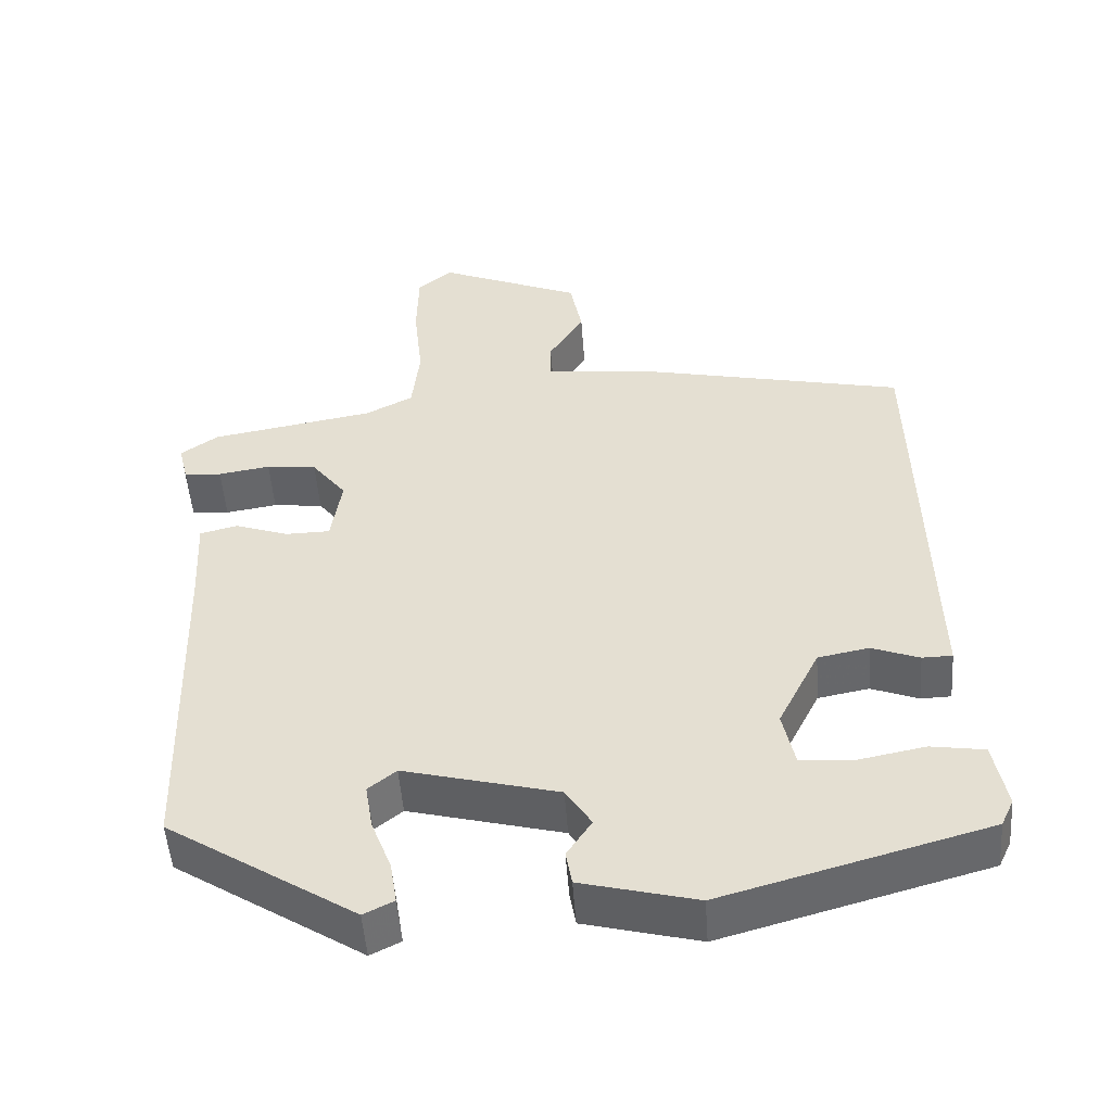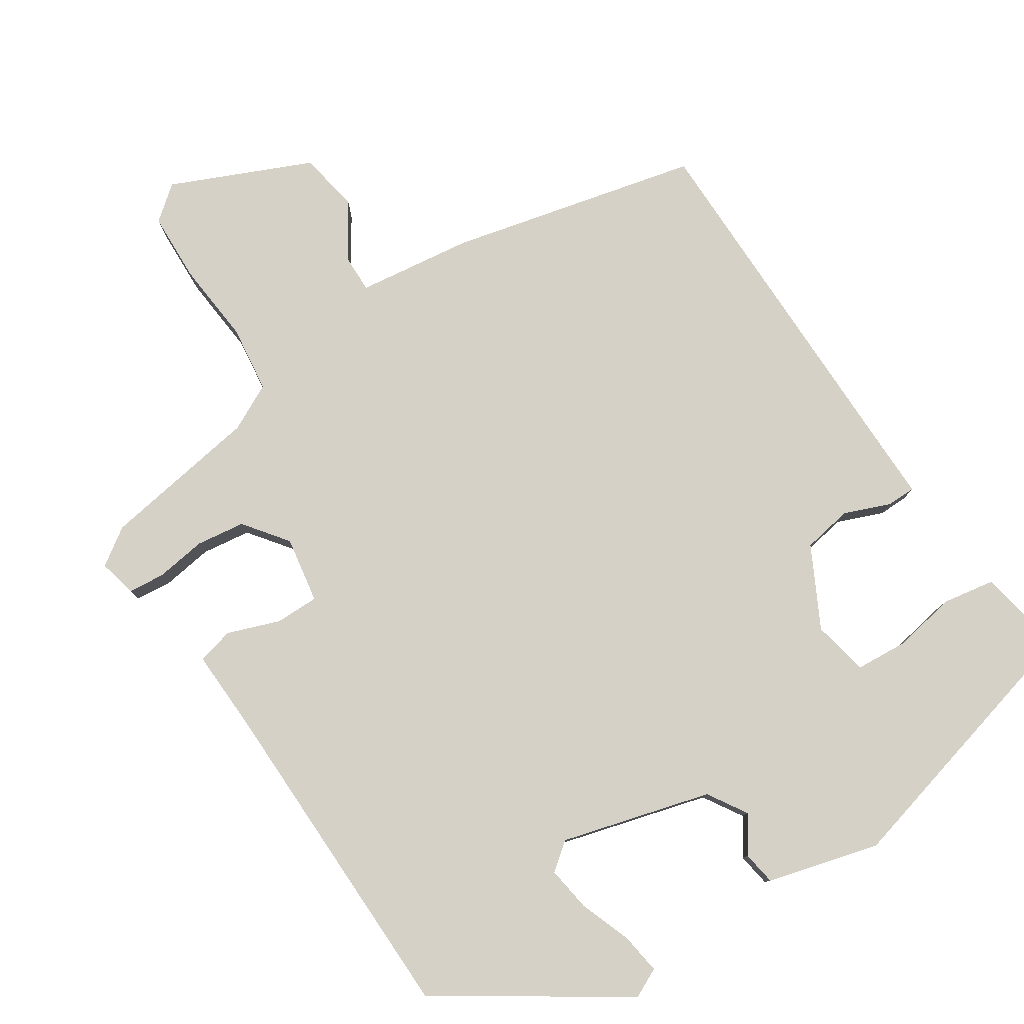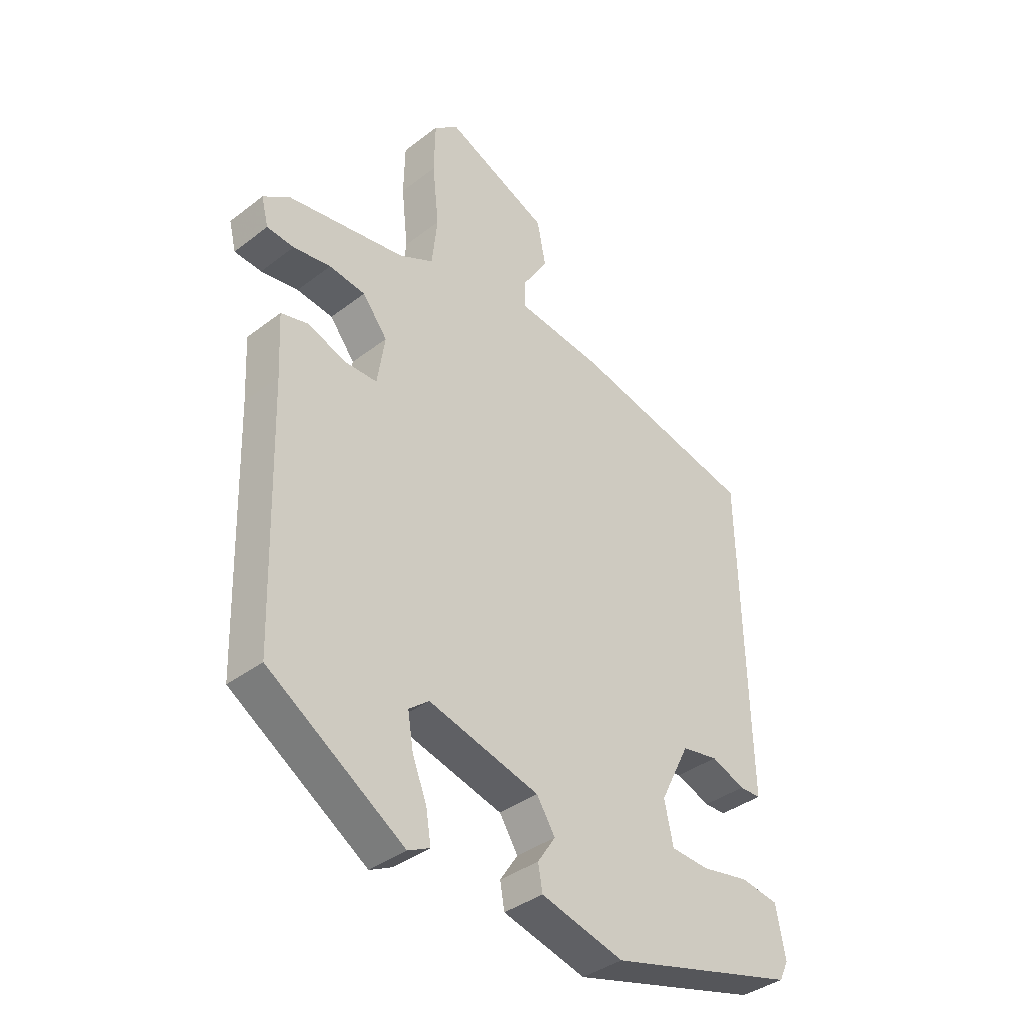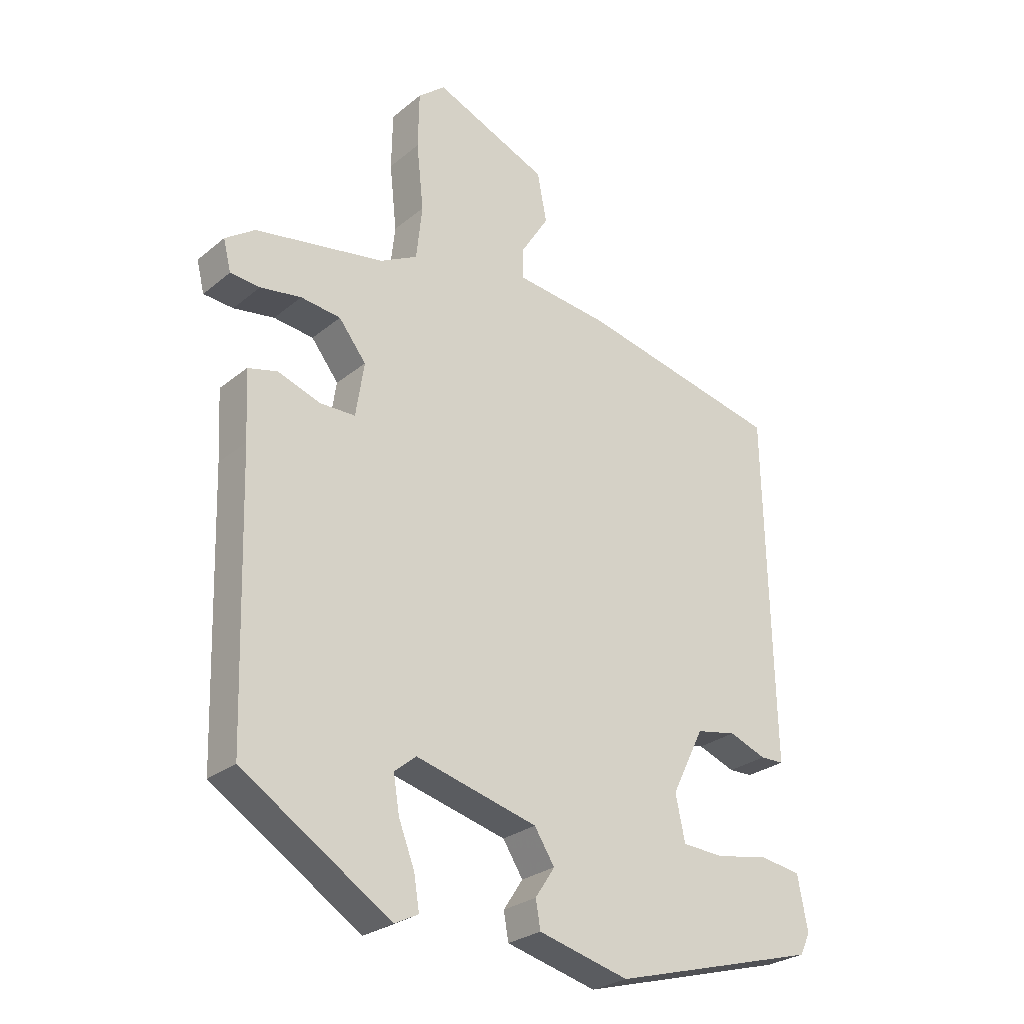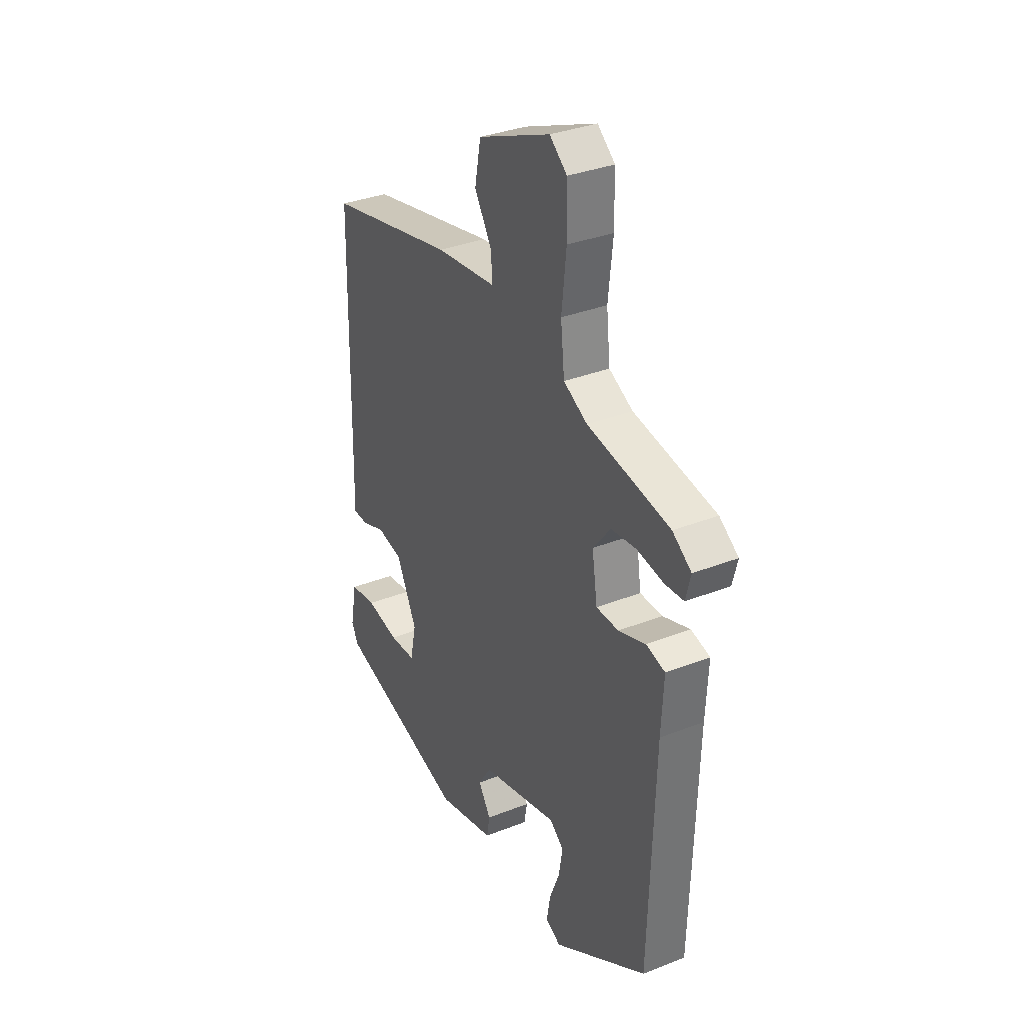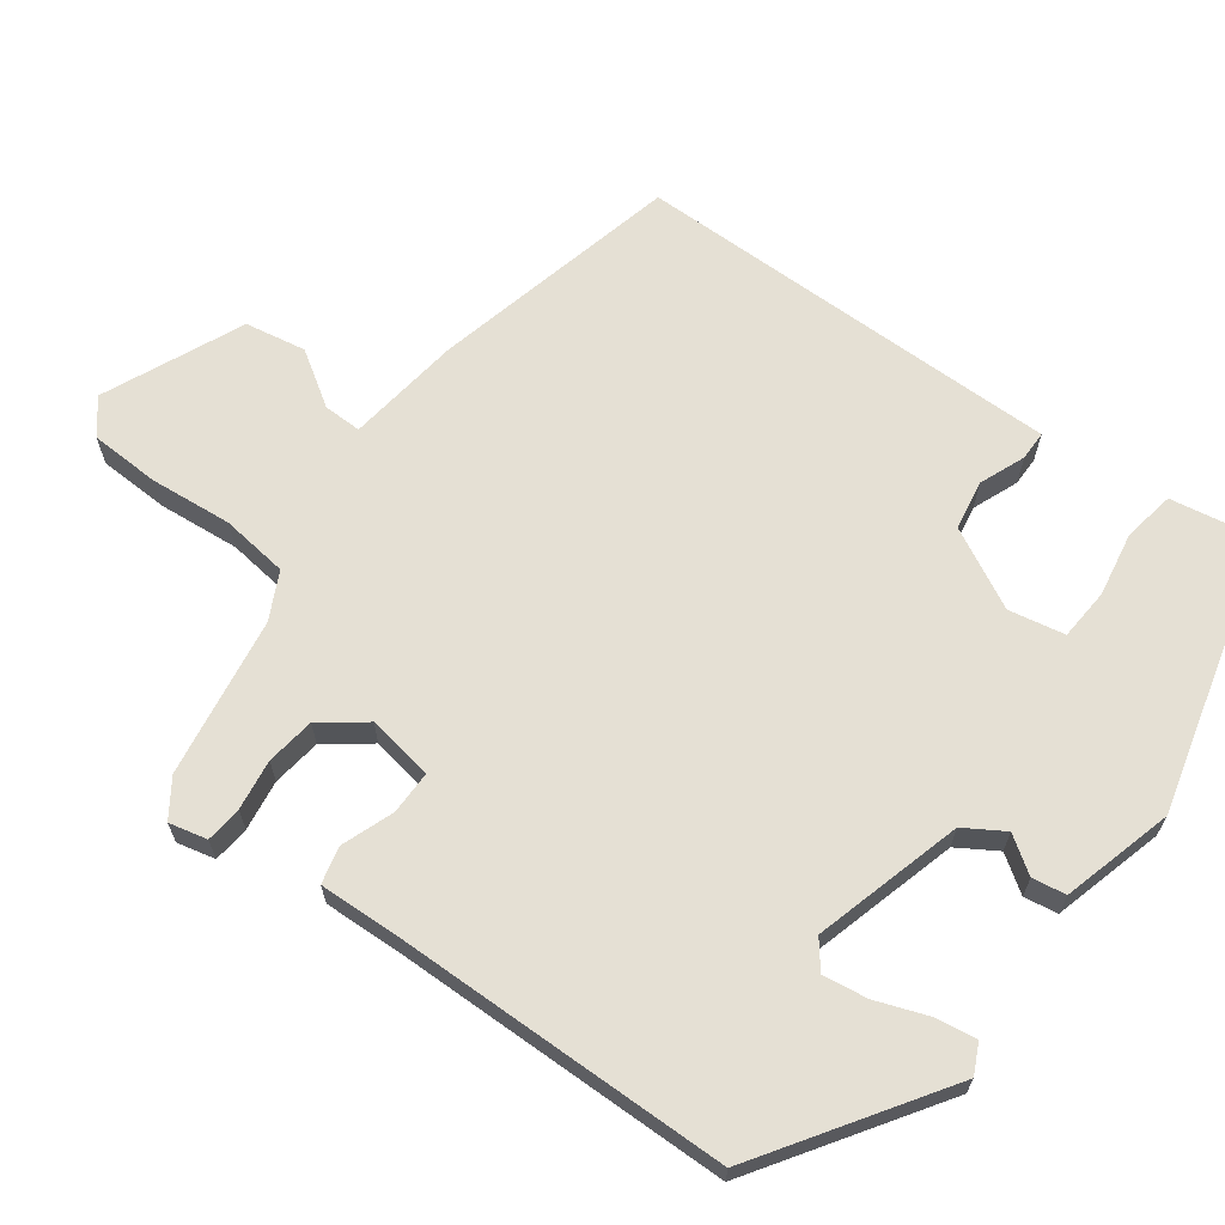
<metadata>
{"format":"obj","ext":"obj","renderer":"f3d","projection":"perspective","resolution":1024,"background":"white","views":[{"elev":-51.0,"azim":-175.9,"up":"+Z"},{"elev":79.2,"azim":147.7,"up":"+Y"},{"elev":-38.3,"azim":134.1,"up":"+Z"},{"elev":-27.1,"azim":141.3,"up":"+Z"},{"elev":34.0,"azim":61.9,"up":"+Z"},{"elev":65.8,"azim":127.3,"up":"+Y"}]}
</metadata>
<code>
v -0.523 0.07 -0.441
v -0.54 0.07 -0.405
v -0.523 0.07 -0.315
v -0.452 0.07 -0.304
v -0.364 0.07 -0.321
v -0.293 0.07 -0.317
v -0.277 0.07 -0.241
v -0.332 0.07 -0.131
v -0.4 0.07 -0.118
v -0.463 0.07 -0.142
v -0.503 0.07 -0.141
v -0.501 0.07 -0.056
v -0.491 0.07 0.449
v -0.149 0.07 0.524
v 0.009 0.07 0.542
v 0.009 0.07 0.594
v -0.038 0.07 0.669
v -0.022 0.07 0.752
v 0.17 0.07 0.833
v 0.216 0.07 0.795
v 0.218 0.07 0.699
v 0.206 0.07 0.587
v 0.216 0.07 0.495
v 0.279 0.07 0.462
v 0.497 0.07 0.424
v 0.547 0.07 0.389
v 0.534 0.07 0.337
v 0.484 0.07 0.333
v 0.415 0.07 0.344
v 0.348 0.07 0.336
v 0.302 0.07 0.277
v 0.316 0.07 0.186
v 0.375 0.07 0.185
v 0.447 0.07 0.21
v 0.497 0.07 0.197
v 0.491 0.07 0.082
v 0.477 0.07 -0.375
v 0.227 0.07 -0.535
v 0.187 0.07 -0.515
v 0.196 0.07 -0.459
v 0.223 0.07 -0.389
v 0.233 0.07 -0.328
v 0.196 0.07 -0.298
v -0.009 0.07 -0.351
v -0.043 0.07 -0.404
v -0.01 0.07 -0.454
v -0.018 0.07 -0.5
v -0.171 0.07 -0.539
v -0.523 0 -0.441
v -0.54 0 -0.405
v -0.523 0 -0.315
v -0.452 0 -0.304
v -0.364 0 -0.321
v -0.293 0 -0.317
v -0.277 0 -0.241
v -0.332 0 -0.131
v -0.4 0 -0.118
v -0.463 0 -0.142
v -0.503 0 -0.141
v -0.501 0 -0.056
v -0.491 0 0.449
v -0.149 0 0.524
v 0.009 0 0.542
v 0.009 0 0.594
v -0.038 0 0.669
v -0.022 0 0.752
v 0.17 0 0.833
v 0.216 0 0.795
v 0.218 0 0.699
v 0.206 0 0.587
v 0.216 0 0.495
v 0.279 0 0.462
v 0.497 0 0.424
v 0.547 0 0.389
v 0.534 0 0.337
v 0.484 0 0.333
v 0.415 0 0.344
v 0.348 0 0.336
v 0.302 0 0.277
v 0.316 0 0.186
v 0.375 0 0.185
v 0.447 0 0.21
v 0.497 0 0.197
v 0.491 0 0.082
v 0.477 0 -0.375
v 0.227 0 -0.535
v 0.187 0 -0.515
v 0.196 0 -0.459
v 0.223 0 -0.389
v 0.233 0 -0.328
v 0.196 0 -0.298
v -0.009 0 -0.351
v -0.043 0 -0.404
v -0.01 0 -0.454
v -0.018 0 -0.5
v -0.171 0 -0.539
f 45 46 47 48
f 44 45 48 1
f 43 44 1 2
f 38 39 40 41
f 36 37 38 41
f 36 41 42
f 33 34 35 36
f 32 33 36 42
f 31 32 42 43
f 26 27 28 29
f 24 25 26 29
f 23 24 29 30
f 19 20 21 22
f 19 22 23
f 16 17 18 19
f 15 16 19 23
f 12 13 14 15
f 9 10 11 12
f 8 9 12 15
f 7 8 15 23
f 2 3 4 5
f 2 5 6
f 43 2 6
f 31 43 6 7
f 7 23 30 31
f 96 95 94 93
f 49 96 93 92
f 50 49 92 91
f 89 88 87 86
f 89 86 85 84
f 90 89 84
f 84 83 82 81
f 90 84 81 80
f 91 90 80 79
f 77 76 75 74
f 77 74 73 72
f 78 77 72 71
f 70 69 68 67
f 71 70 67
f 67 66 65 64
f 71 67 64 63
f 63 62 61 60
f 60 59 58 57
f 63 60 57 56
f 71 63 56 55
f 53 52 51 50
f 54 53 50
f 54 50 91
f 55 54 91 79
f 79 78 71 55
f 1 49 50 2
f 2 50 51 3
f 3 51 52 4
f 4 52 53 5
f 5 53 54 6
f 6 54 55 7
f 7 55 56 8
f 8 56 57 9
f 9 57 58 10
f 10 58 59 11
f 11 59 60 12
f 12 60 61 13
f 13 61 62 14
f 14 62 63 15
f 15 63 64 16
f 16 64 65 17
f 17 65 66 18
f 18 66 67 19
f 19 67 68 20
f 20 68 69 21
f 21 69 70 22
f 22 70 71 23
f 23 71 72 24
f 24 72 73 25
f 25 73 74 26
f 26 74 75 27
f 27 75 76 28
f 28 76 77 29
f 29 77 78 30
f 30 78 79 31
f 31 79 80 32
f 32 80 81 33
f 33 81 82 34
f 34 82 83 35
f 35 83 84 36
f 36 84 85 37
f 37 85 86 38
f 38 86 87 39
f 39 87 88 40
f 40 88 89 41
f 41 89 90 42
f 42 90 91 43
f 43 91 92 44
f 44 92 93 45
f 45 93 94 46
f 46 94 95 47
f 47 95 96 48
f 48 96 49 1

</code>
